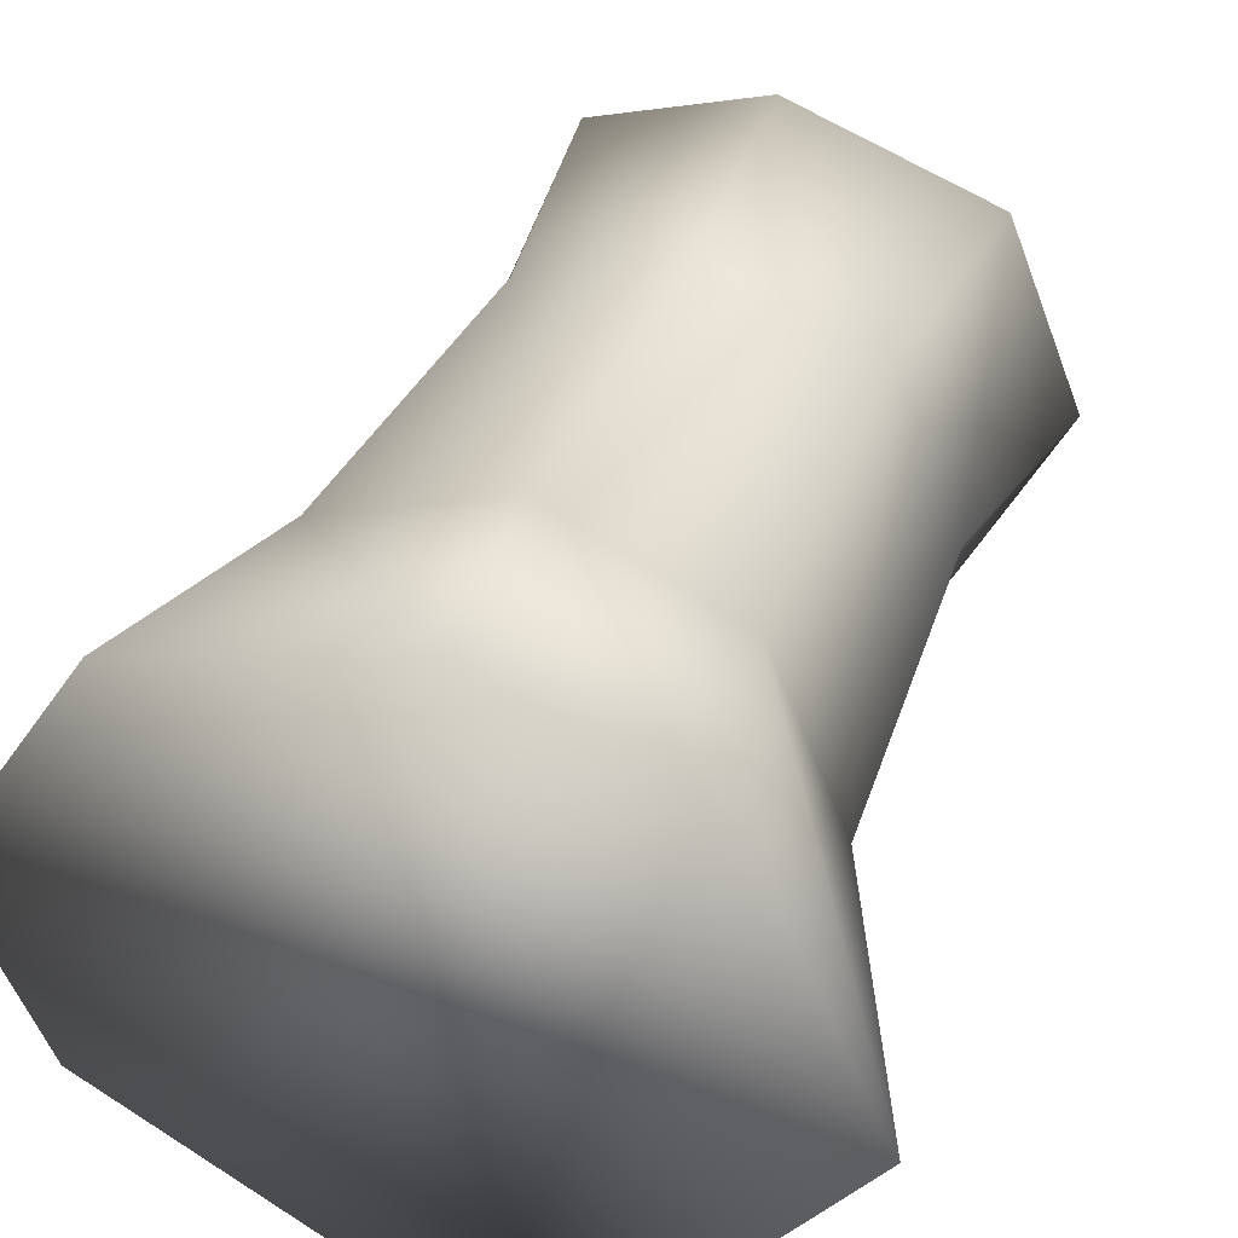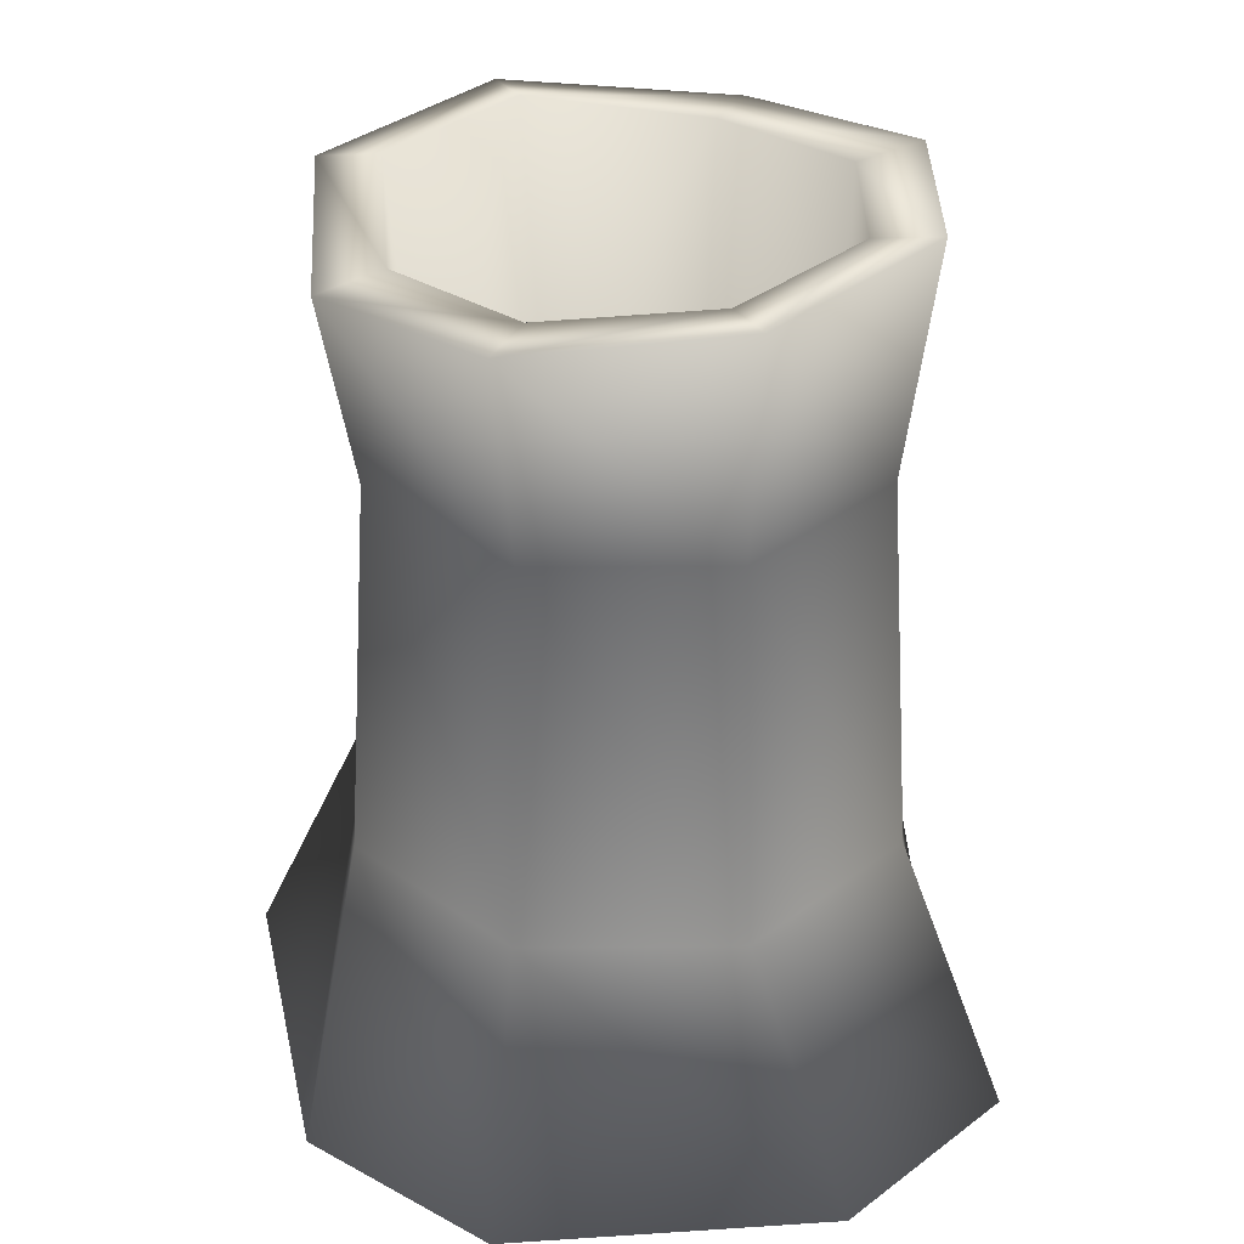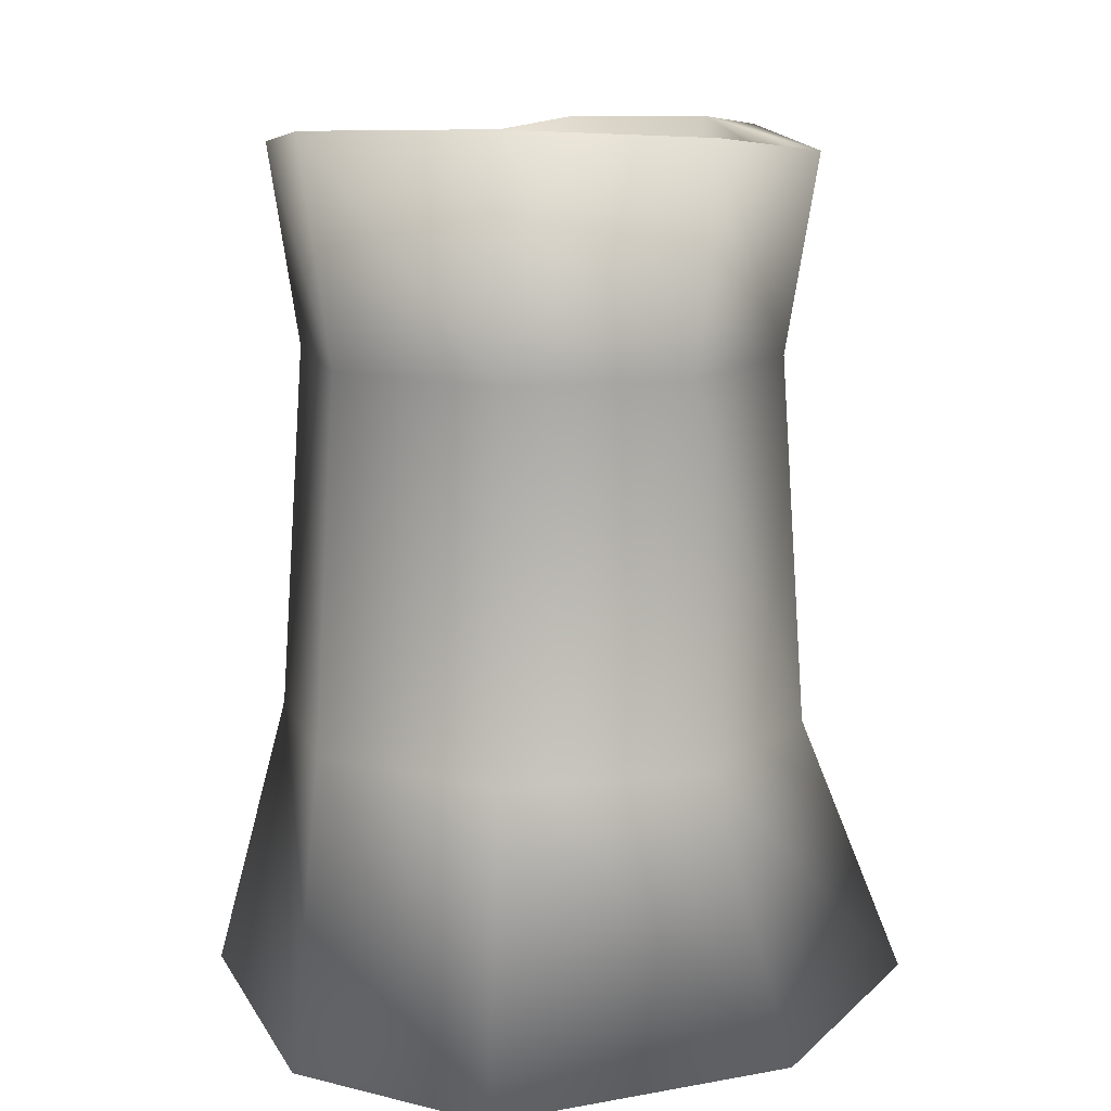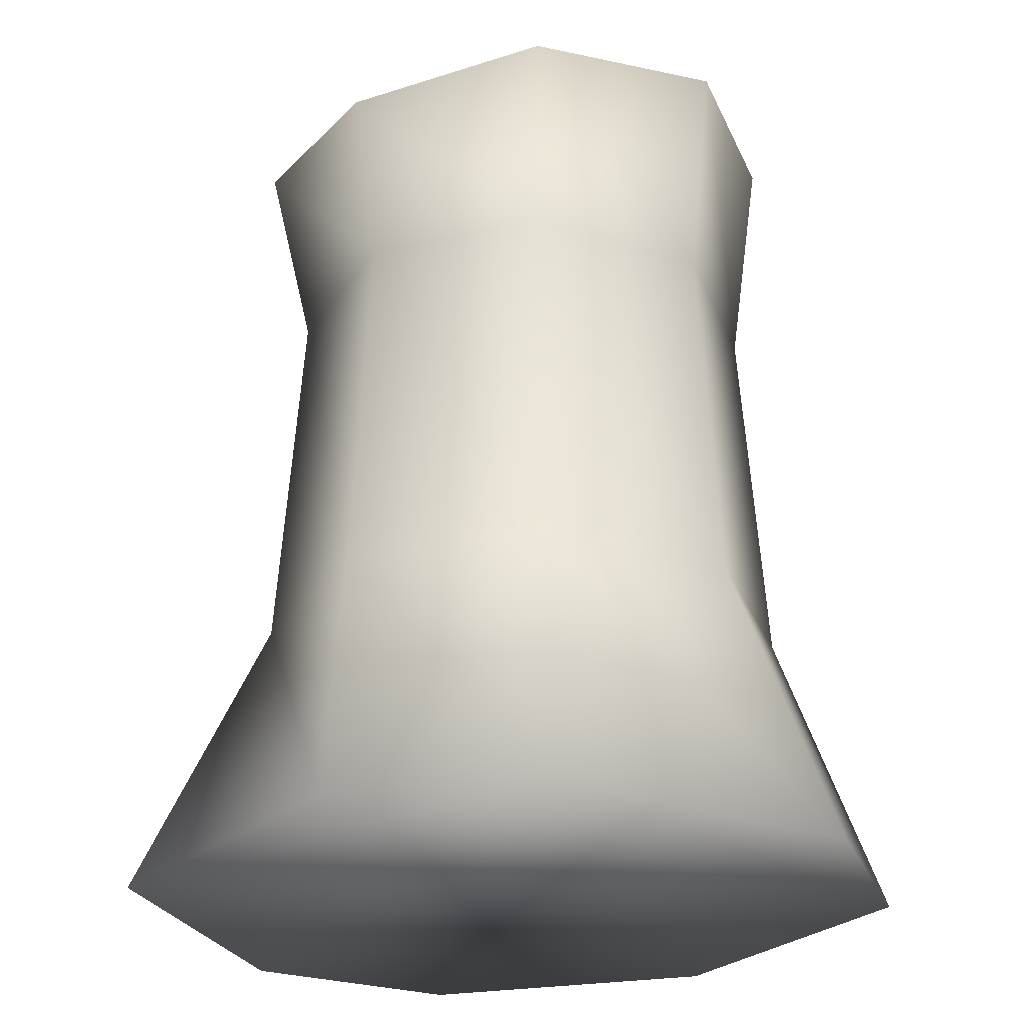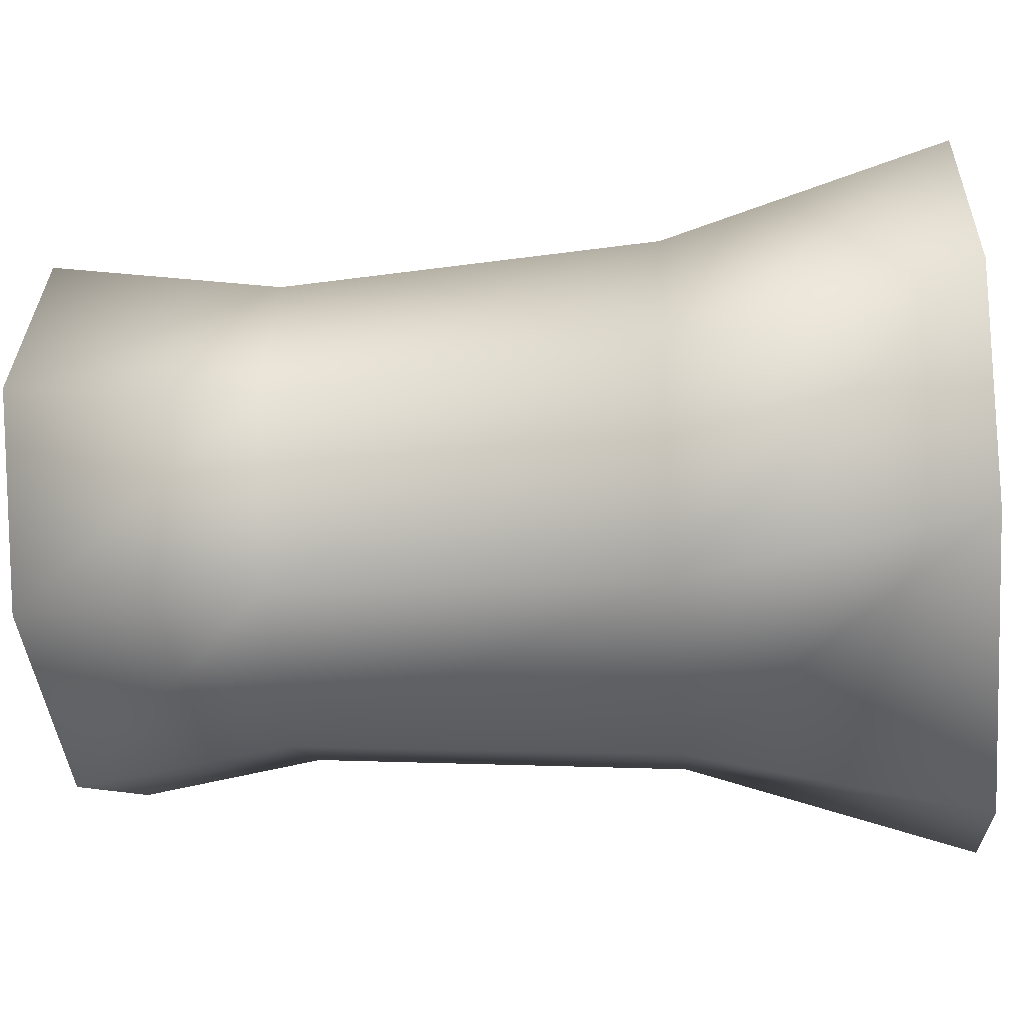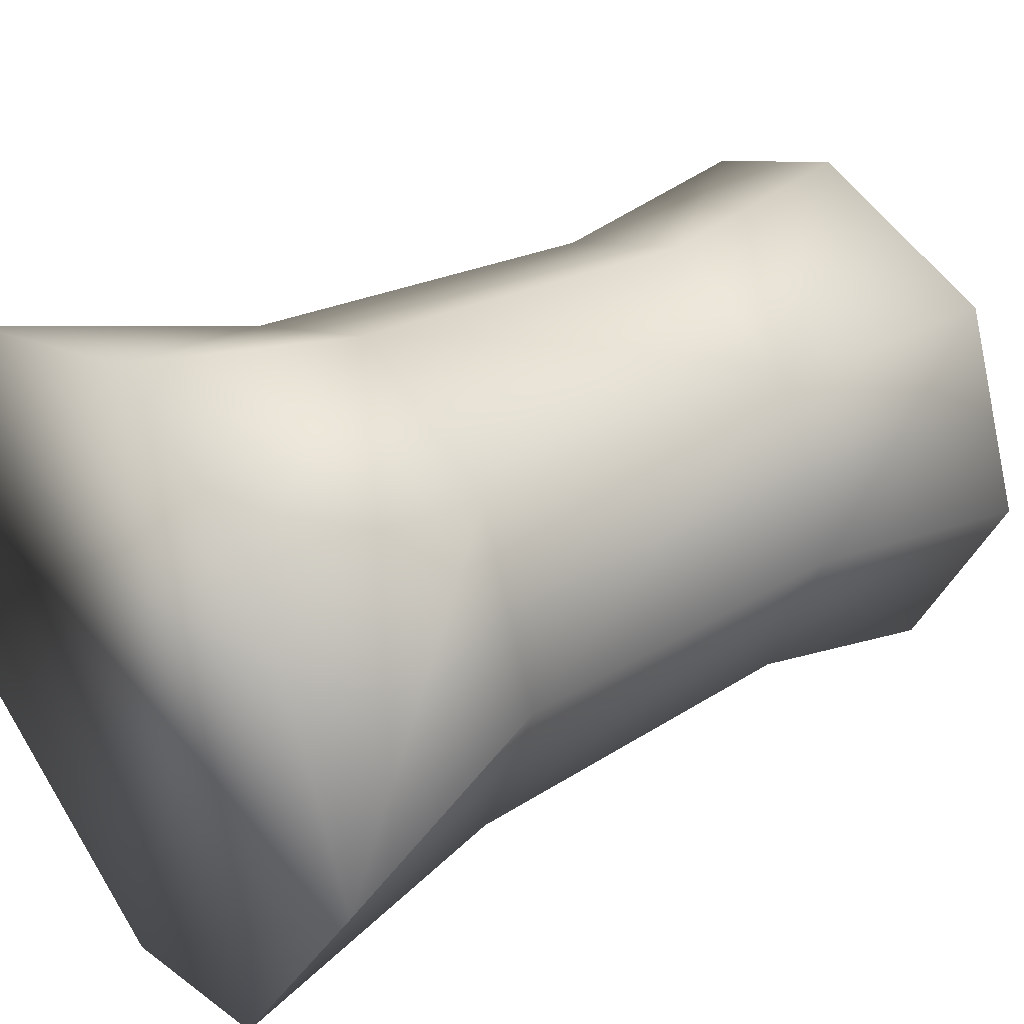
<metadata>
{"format":"obj","ext":"obj","renderer":"f3d","projection":"perspective","resolution":1024,"background":"white","views":[{"elev":41.8,"azim":21.6,"up":"+Z"},{"elev":33.2,"azim":-158.2,"up":"+Y"},{"elev":12.5,"azim":-82.1,"up":"+Y"},{"elev":-26.8,"azim":175.9,"up":"+Y"},{"elev":-32.0,"azim":-85.0,"up":"+Z"},{"elev":34.3,"azim":54.2,"up":"+Z"}]}
</metadata>
<code>
o Cylinder.001
v 4.464 -0.04854 -1.666
v 4.507 4.129 -1.339
v 5.495 -0.04854 -1.386
v 5.441 4.018 -0.9323
v 6.428 -0.04854 0
v 5.896 4.136 0.02035
v 5.807 -0.04854 1.401
v 5.491 4.174 0.961
v 4.819 -0.04854 1.81
v 4.464 4.11 1.339
v 3.445 -0.04854 1.335
v 3.53 4.221 0.9323
v 2.652 -0.04854 0.03568
v 3.156 4.272 -0.02035
v 3.061 -0.04854 -0.9519
v 3.56 4.234 -0.961
v 4.486 1.33 -1.305
v 5.408 1.33 -0.9226
v 5.79 1.33 0
v 5.408 1.33 0.9226
v 4.486 1.33 1.305
v 3.563 1.33 0.9226
v 3.181 1.33 0
v 3.563 1.33 -0.9226
v 5.144 2.728 -0.6584
v 5.219 4.077 -0.7121
v 4.498 4.125 -1.019
v 5.581 4.204 0.01152
v 5.275 4.225 0.7284
v 4.481 4.129 1.019
v 3.759 4.176 0.7121
v 3.471 4.205 -0.01152
v 3.776 4.184 -0.7284
v 4.486 2.728 -0.9312
v 5.417 2.728 -0
v 5.144 2.728 0.6584
v 4.486 2.728 0.9312
v 3.827 2.728 0.6584
v 3.554 2.728 -0
v 3.827 2.728 -0.6584
v 4.486 2.711 0
v 4.486 3.139 -1.182
v 5.321 3.139 -0.8356
v 5.671 3.145 -0
v 5.323 3.142 0.8356
v 4.486 3.139 1.182
v 3.65 3.139 0.8356
v 3.304 3.139 -0
v 3.65 3.139 -0.8356
f 42 2 4 43
f 43 4 6 44
f 44 6 8 45
f 45 8 10 46
f 46 10 12 47
f 47 12 14 48
f 12 10 30 31
f 48 14 16 49
f 49 16 2 42
f 1 3 5 7 9 11 13 15
f 15 24 17 1
f 13 23 24 15
f 11 22 23 13
f 9 21 22 11
f 7 20 21 9
f 5 19 20 7
f 3 18 19 5
f 1 17 18 3
f 32 31 38 39
f 6 4 26 28
f 16 14 32 33
f 10 8 29 30
f 27 33 40 34
f 26 27 34 25
f 29 28 35 36
f 2 16 33 27
f 4 2 27 26
f 8 6 28 29
f 14 12 31 32
f 25 34 41 35
f 35 41 37 36
f 37 41 39 38
f 41 34 40 39
f 30 29 36 37
f 28 26 25 35
f 33 32 39 40
f 31 30 37 38
f 24 49 42 17
f 23 48 49 24
f 22 47 48 23
f 21 46 47 22
f 20 45 46 21
f 19 44 45 20
f 18 43 44 19
f 17 42 43 18

</code>
